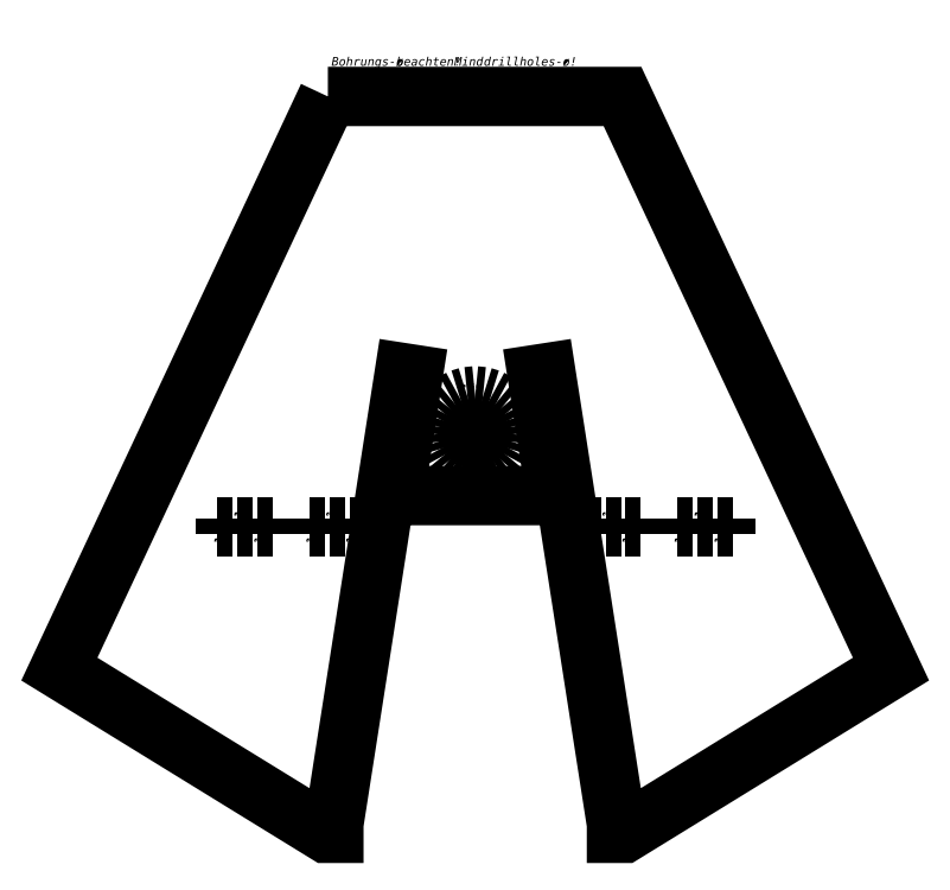
<metadata>
{"format":"dxf","ext":"dxf","renderer":"ezdxf+matplotlib","layout":"modelspace","background":"white","min_lineweight":24,"dpi":150}
</metadata>
<code>
0
SECTION
2
ENTITIES
0
POLYLINE
8
EBENE_1
66
     1
10
0
20
0
30
0
0
VERTEX
8
EBENE_1
10
-48
20
120
30
0
0
VERTEX
8
EBENE_1
10
-135.5
20
-66.5
30
0
0
VERTEX
8
EBENE_1
10
-48.5
20
-120
30
0
0
VERTEX
8
EBENE_1
10
-46.04
20
-120
30
0
0
VERTEX
8
EBENE_1
10
-46.04
20
-117
30
0
0
VERTEX
8
EBENE_1
10
-23.09
20
30
30
0
0
VERTEX
8
EBENE_1
10
-20.12
20
29.54
30
0
0
VERTEX
8
EBENE_1
10
-26.3
20
-10
30
0
0
VERTEX
8
EBENE_1
10
26.3
20
-10
30
0
0
VERTEX
8
EBENE_1
10
20.12
20
29.54
30
0
0
VERTEX
8
EBENE_1
10
23.09
20
30
30
0
0
VERTEX
8
EBENE_1
10
46.04
20
-117
30
0
0
VERTEX
8
EBENE_1
10
46.04
20
-120
30
0
0
VERTEX
8
EBENE_1
10
48.5
20
-120
30
0
0
VERTEX
8
EBENE_1
10
135.5
20
-66.5
30
0
0
VERTEX
8
EBENE_1
10
48
20
120
30
0
0
VERTEX
8
EBENE_1
10
-48
20
120
30
0
0
SEQEND
8
EBENE_1
0
INSERT
8
EBENE_1
2
BLOCK_2
10
0
20
0
30
0
0
MTEXT
8
EBENE_1
10
-46.81
20
130
30
0
40
2.832
41
0
71
     7
72
     1
1
\fAndale Mono|b0|i0|c0|p34;\W1;Bohrungs-\U+00F8 beachten! Mind drillholes-\U+00F8!
0
INSERT
8
EBENE_1
2
BLOCK_3
10
0
20
0
30
0
0
INSERT
8
EBENE_1
2
BLOCK_4
10
0
20
0
30
0
0
INSERT
8
EBENE_1
2
BLOCK_5
10
0
20
0
30
0
0
MTEXT
8
EBENE_1
10
-85.1
20
-25
30
0
40
1.416
41
0
71
     7
72
     1
1
\fAndale Mono|b0|i0|c0|p34;\W1;\U+00F8 2 mm
0
MTEXT
8
EBENE_1
10
-78.6
20
-16.5
30
0
40
1.416
41
0
71
     7
72
     1
1
\fAndale Mono|b0|i0|c0|p34;\W1;\U+00F8 5 mm
0
MTEXT
8
EBENE_1
10
-72.1
20
-25
30
0
40
1.416
41
0
71
     7
72
     1
1
\fAndale Mono|b0|i0|c0|p34;\W1;\U+00F8 2 mm
0
INSERT
8
EBENE_1
2
BLOCK_6
10
0
20
0
30
0
0
INSERT
8
EBENE_1
2
BLOCK_7
10
0
20
0
30
0
0
INSERT
8
EBENE_1
2
BLOCK_8
10
0
20
0
30
0
0
MTEXT
8
EBENE_1
10
-55.1
20
-25
30
0
40
1.416
41
0
71
     7
72
     1
1
\fAndale Mono|b0|i0|c0|p34;\W1;\U+00F8 2 mm
0
MTEXT
8
EBENE_1
10
-48.6
20
-16.5
30
0
40
1.416
41
0
71
     7
72
     1
1
\fAndale Mono|b0|i0|c0|p34;\W1;\U+00F8 5 mm
0
MTEXT
8
EBENE_1
10
-42.1
20
-25
30
0
40
1.416
41
0
71
     7
72
     1
1
\fAndale Mono|b0|i0|c0|p34;\W1;\U+00F8 2 mm
0
INSERT
8
EBENE_1
2
BLOCK_9
10
0
20
0
30
0
0
INSERT
8
EBENE_1
2
BLOCK_10
10
0
20
0
30
0
0
INSERT
8
EBENE_1
2
BLOCK_11
10
0
20
0
30
0
0
MTEXT
8
EBENE_1
10
34.9
20
-25
30
0
40
1.416
41
0
71
     7
72
     1
1
\fAndale Mono|b0|i0|c0|p34;\W1;\U+00F8 2 mm
0
MTEXT
8
EBENE_1
10
41.4
20
-16.5
30
0
40
1.416
41
0
71
     7
72
     1
1
\fAndale Mono|b0|i0|c0|p34;\W1;\U+00F8 5 mm
0
MTEXT
8
EBENE_1
10
47.9
20
-25
30
0
40
1.416
41
0
71
     7
72
     1
1
\fAndale Mono|b0|i0|c0|p34;\W1;\U+00F8 2 mm
0
INSERT
8
EBENE_1
2
BLOCK_12
10
0
20
0
30
0
0
INSERT
8
EBENE_1
2
BLOCK_13
10
0
20
0
30
0
0
INSERT
8
EBENE_1
2
BLOCK_14
10
0
20
0
30
0
0
MTEXT
8
EBENE_1
10
64.9
20
-25
30
0
40
1.416
41
0
71
     7
72
     1
1
\fAndale Mono|b0|i0|c0|p34;\W1;\U+00F8 2 mm
0
MTEXT
8
EBENE_1
10
71.4
20
-16.5
30
0
40
1.416
41
0
71
     7
72
     1
1
\fAndale Mono|b0|i0|c0|p34;\W1;\U+00F8 5 mm
0
MTEXT
8
EBENE_1
10
77.9
20
-25
30
0
40
1.416
41
0
71
     7
72
     1
1
\fAndale Mono|b0|i0|c0|p34;\W1;\U+00F8 2 mm
0
INSERT
8
EBENE_1
2
BLOCK_15
10
0
20
0
30
0
0
MTEXT
8
EBENE_1
10
-4.201
20
25
30
0
40
1.416
41
0
71
     7
72
     1
1
\fAndale Mono|b0|i0|c0|p34;\W1;\U+00F8 25 mm
0
ENDSEC
0
EOF

</code>
